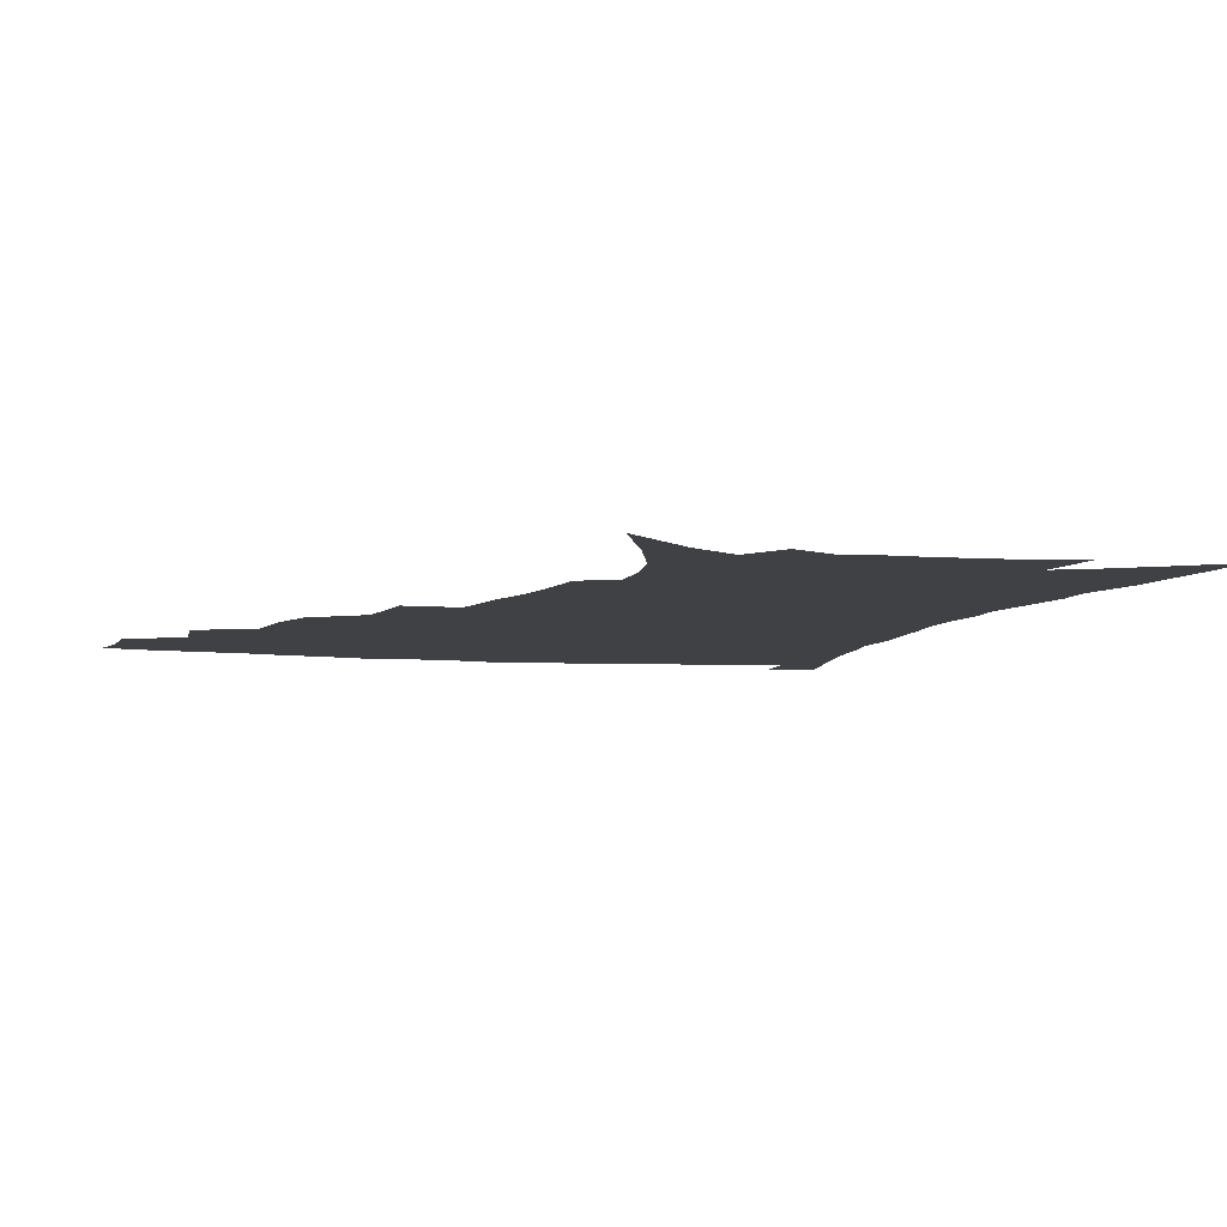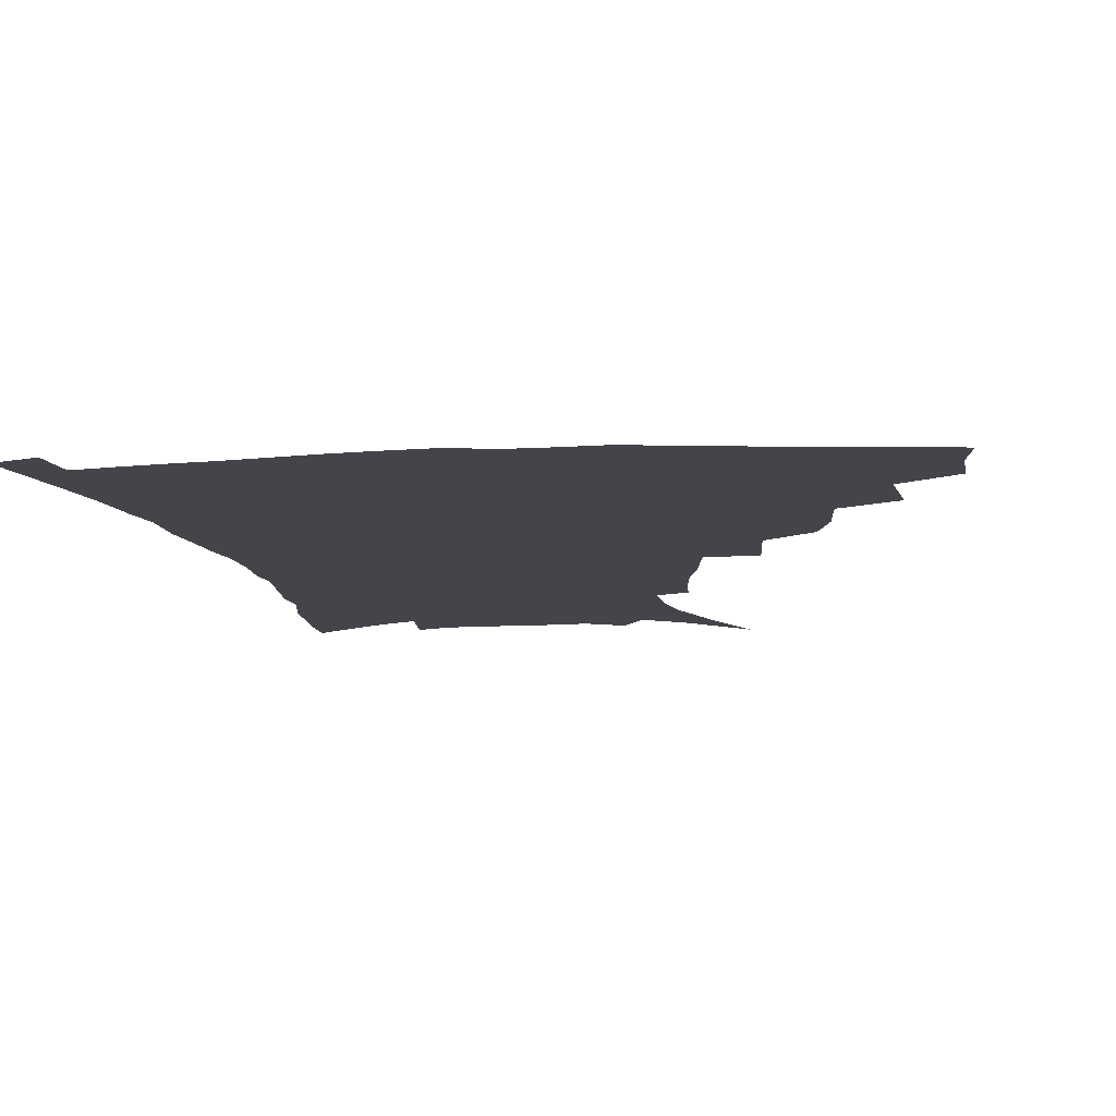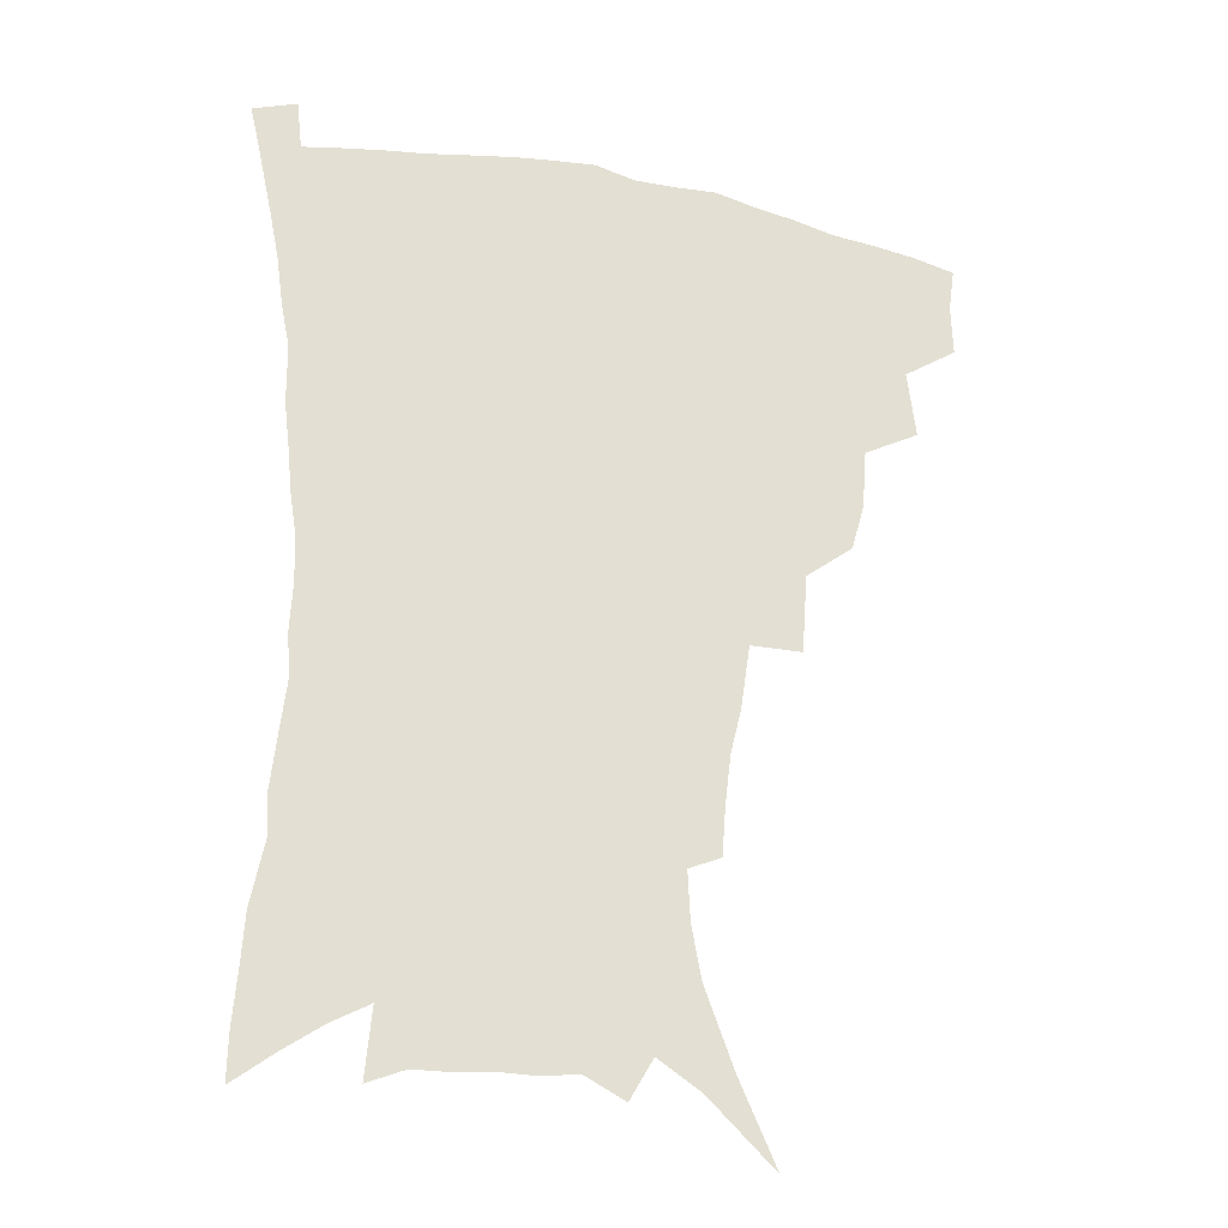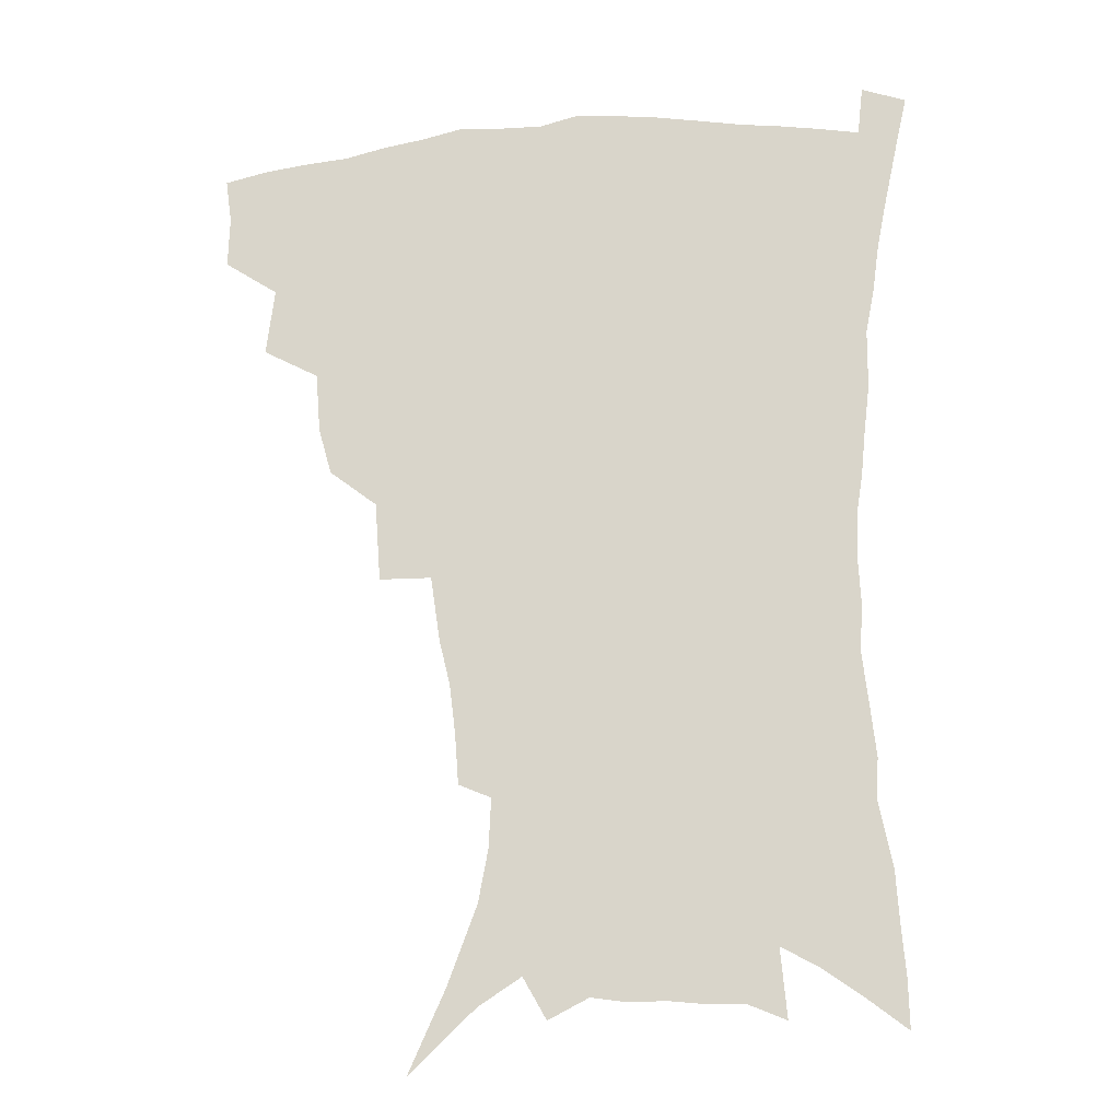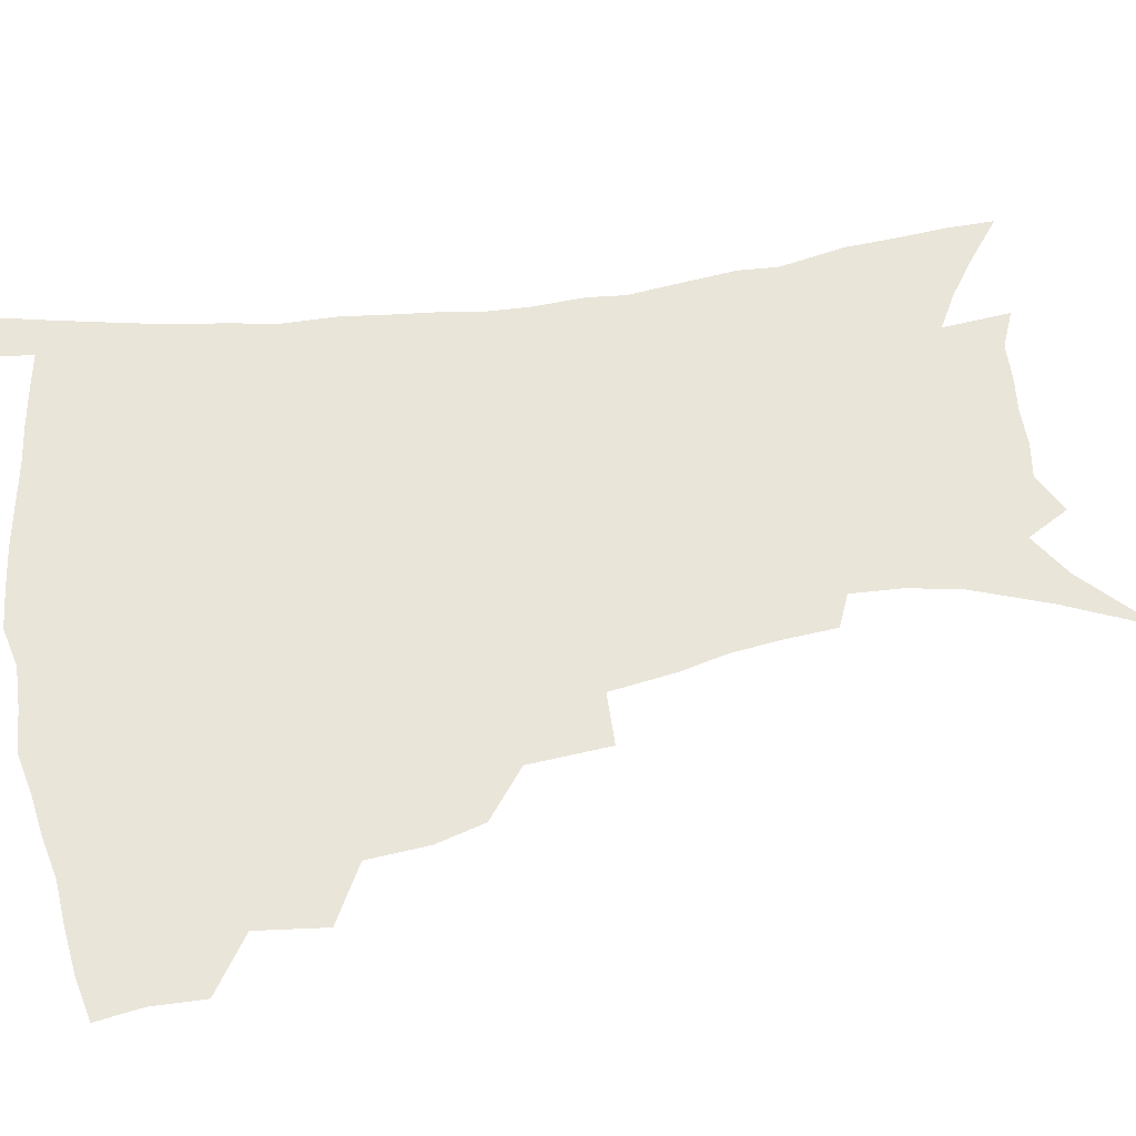
<metadata>
{"format":"obj","ext":"obj","renderer":"f3d","projection":"perspective","resolution":1024,"background":"white","views":[{"elev":-5.7,"azim":-16.9,"up":"+Z"},{"elev":-9.3,"azim":-172.5,"up":"+Z"},{"elev":-27.6,"azim":162.5,"up":"+Y"},{"elev":-19.5,"azim":8.7,"up":"+Y"},{"elev":58.1,"azim":-99.4,"up":"+Z"}]}
</metadata>
<code>
v 439.9 395.3 0
v 440.4 413.3 0
v 438.2 429.1 0
v 455.9 358.8 0
v 458.8 382.5 0
v 456.7 398.7 0
v 456.2 415.2 0
v 453.2 432.4 0
v 481.7 310.4 0
v 477.1 327.1 0
v 475.4 348.1 0
v 476.7 370.4 0
v 475 386.5 0
v 473.1 402 0
v 471.2 417.3 0
v 468.4 434.3 0
v 500.5 269.3 0
v 498.5 297.3 0
v 496.4 321.4 0
v 494.2 339.3 0
v 493.4 358.5 0
v 491.9 374.4 0
v 490.2 389.6 0
v 488.3 404.4 0
v 486.1 419.4 0
v 483.7 435.6 0
v 529.4 195 0
v 528.1 212.6 0
v 526 230.1 0
v 522.2 245.8 0
v 518.8 269 0
v 514.7 289.2 0
v 512.1 309 0
v 509.2 325 0
v 508 343 0
v 507.6 361.7 0
v 506.5 377.4 0
v 504.8 392 0
v 503.1 406.3 0
v 501 420.7 0
v 498.2 438.9 0
v 513.7 98.45 0
v 526.6 127.4 0
v 536.6 154.5 0
v 539.9 172.8 0
v 540.7 190.1 0
v 540.2 210.5 0
v 538.4 227.4 0
v 535.8 244 0
v 532.8 262 0
v 529.9 280.9 0
v 527.6 300.2 0
v 526.5 319.5 0
v 525.1 335.6 0
v 522.9 349.7 0
v 522.5 366.3 0
v 520.9 380.1 0
v 519 394.1 0
v 517.2 408.4 0
v 515.2 422.9 0
v 512.7 441.1 0
v 536.6 120.3 0
v 544.5 144 0
v 549.9 166.4 0
v 551.2 184.3 0
v 550.6 200.5 0
v 550.4 222.6 0
v 548 236.8 0
v 545.7 252.9 0
v 543.5 270.9 0
v 541 286.8 0
v 539.6 306.5 0
v 538.4 321.9 0
v 537.7 339.1 0
v 536.6 353.7 0
v 535.7 368.1 0
v 535.4 382.6 0
v 533.1 396 0
v 531.7 409.9 0
v 529.6 425.4 0
v 527 444.2 0
v 551.5 130 0
v 559.4 157.3 0
v 561.6 177 0
v 561.2 192.2 0
v 560.9 211.6 0
v 559.9 230.2 0
v 558 244.9 0
v 556.3 262.3 0
v 554.1 276.1 0
v 552.5 292.7 0
v 551 308 0
v 550.8 326.5 0
v 550.4 342.2 0
v 549.5 355.9 0
v 548.8 369.6 0
v 548.6 383.9 0
v 547.4 397 0
v 546.5 410.4 0
v 544.5 425.6 0
v 542.1 443.1 0
v 559.7 115.6 0
v 566.8 141.8 0
v 570.2 162.6 0
v 571.6 182.6 0
v 571.3 199.5 0
v 570.4 217.1 0
v 569.2 233.7 0
v 567.7 249.2 0
v 566.4 265.6 0
v 565.1 281.4 0
v 563.8 296.7 0
v 563.6 315.2 0
v 562.5 328.2 0
v 562.9 345.2 0
v 562.1 357.8 0
v 562.3 372.1 0
v 561.6 384.9 0
v 560.6 397.9 0
v 560 411.3 0
v 558.8 425.5 0
v 556.7 442.8 0
v 573.7 122.7 0
v 578.6 146.3 0
v 580.9 167.9 0
v 581.1 184.1 0
v 580.7 201.9 0
v 579.8 221.5 0
v 579 239.9 0
v 577.6 252.8 0
v 576.8 269.1 0
v 575.8 283.7 0
v 574.9 298.9 0
v 574.9 317.2 0
v 574.9 332.4 0
v 574.7 345.8 0
v 574.6 359.1 0
v 575.1 373.4 0
v 574.4 385.7 0
v 574.4 398.6 0
v 573.6 412.1 0
v 572.6 426.5 0
v 570.5 446.1 0
v 585.9 120.9 0
v 589.7 148.6 0
v 590.8 168.4 0
v 590.8 186.7 0
v 590.4 205.4 0
v 589.7 219.1 0
v 587.8 243.8 0
v 587.7 256.3 0
v 587.3 270.5 0
v 586.5 286.4 0
v 586 301.5 0
v 586 318.2 0
v 586.2 333.3 0
v 586.6 346.5 0
v 586.7 359.2 0
v 587.2 373.2 0
v 587.5 385.9 0
v 587.7 398.8 0
v 587.6 411.9 0
v 586.4 427.4 0
v 585 444.7 0
v 598.9 120.9 0
v 600.5 148.3 0
v 600.9 168.6 0
v 600.6 188.3 0
v 600 206 0
v 599.6 219.9 0
v 599.1 236.3 0
v 598.2 252.1 0
v 597.3 271.3 0
v 597 287.6 0
v 596.9 302.5 0
v 597 318.4 0
v 597.6 331.6 0
v 598.2 346.9 0
v 598.9 359.8 0
v 599.7 373.2 0
v 600.5 385.8 0
v 600.9 398.6 0
v 601.1 412.1 0
v 600.6 426.8 0
v 599.7 442.8 0
v 611.8 119.6 0
v 611.5 147.2 0
v 611.3 166 0
v 610.6 186.5 0
v 609.9 204.4 0
v 609.3 222.7 0
v 608.7 239.1 0
v 608 256.9 0
v 607.7 270.7 0
v 607.3 287.3 0
v 607.6 302 0
v 608 316.5 0
v 608.7 332 0
v 609.6 345.4 0
v 610.7 359.7 0
v 611.9 372.8 0
v 613.1 385.2 0
v 614.6 397.9 0
v 615.6 410.5 0
v 615.5 424.8 0
v 615.1 440 0
v 624.6 119.2 0
v 623.2 142.2 0
v 621.8 164.8 0
v 621 183 0
v 619.9 202.6 0
v 618.9 222 0
v 618.4 238.5 0
v 618 254 0
v 617.7 269.8 0
v 618 283.9 0
v 618.2 299.5 0
v 619.1 313.3 0
v 619.4 331.7 0
v 620.9 344.1 0
v 622.1 358.8 0
v 623.9 370.9 0
v 625.6 383.8 0
v 627.2 396.6 0
v 628.7 409.4 0
v 630 422.6 0
v 630.3 437.2 0
v 637.4 113.8 0
v 635.3 137.6 0
v 633.6 157.8 0
v 631.5 180.2 0
v 630.2 199.2 0
v 628.9 218.5 0
v 628.7 233.8 0
v 629.3 247 0
v 627.7 267.3 0
v 628.4 281 0
v 628.7 296.3 0
v 630.6 308 0
v 631.1 325.5 0
v 632.5 339.7 0
v 633.3 356.2 0
v 635.8 368.4 0
v 637.8 383.5 0
v 639.7 395.2 0
v 641.7 407.8 0
v 643.5 420.7 0
v 644.4 435.3 0
v 648.3 130.3 0
v 645 153.5 0
v 643.3 172.9 0
v 641.6 192.4 0
v 639.9 211.6 0
v 639 229.1 0
v 639.2 243.8 0
v 639.3 259.3 0
v 639.1 275.7 0
v 640.2 289.6 0
v 640.8 306.3 0
v 642.1 321 0
v 644.6 333.7 0
v 645.8 349.5 0
v 647.7 364.5 0
v 649.4 380.4 0
v 652 393.2 0
v 654.6 405.8 0
v 656.7 419 0
v 658.5 433 0
v 661.8 120.6 0
v 659.1 142 0
v 656.4 162.9 0
v 654.7 181.8 0
v 652.7 200.9 0
v 651.5 218.8 0
v 650.7 235.6 0
v 650.7 251.3 0
v 651 266.8 0
v 650.9 283.8 0
v 652.1 298.8 0
v 655 311.3 0
v 655.7 328.9 0
v 657 345.6 0
v 659.5 360.1 0
v 661.9 374.9 0
v 664.8 389 0
v 667.4 403.3 0
v 670.1 416.6 0
v 672.5 430.3 0
v 674.5 447.7 0
v 675.8 109.7 0
v 675.5 126.1 0
v 674.1 144.3 0
v 673.1 161.5 0
v 668.5 185 0
v 669.3 198.8 0
v 667.4 217.5 0
v 665.2 236.7 0
v 666.4 250.2 0
v 665.6 268.5 0
v 666.2 284.6 0
v 668.4 298.7 0
v 670 314.9 0
v 671.9 331.2 0
v 672.1 351.8 0
v 675.1 366.8 0
v 677.5 384.2 0
v 680.5 399.6 0
v 683.5 413.8 0
v 686.5 427.6 0
v 689.8 442 0
f 5 6 1
f 1 6 2
f 6 7 2
f 2 7 3
f 7 8 3
f 11 12 4
f 4 12 5
f 12 13 5
f 5 13 6
f 13 14 6
f 6 14 7
f 14 15 7
f 7 15 8
f 15 16 8
f 18 19 9
f 9 19 10
f 19 20 10
f 10 20 11
f 20 21 11
f 11 21 12
f 21 22 12
f 12 22 13
f 22 23 13
f 13 23 14
f 23 24 14
f 14 24 15
f 24 25 15
f 15 25 16
f 25 26 16
f 31 32 17
f 17 32 18
f 32 33 18
f 18 33 19
f 33 34 19
f 19 34 20
f 34 35 20
f 20 35 21
f 35 36 21
f 21 36 22
f 36 37 22
f 22 37 23
f 37 38 23
f 23 38 24
f 38 39 24
f 24 39 25
f 39 40 25
f 25 40 26
f 40 41 26
f 46 47 27
f 27 47 28
f 47 48 28
f 28 48 29
f 48 49 29
f 29 49 30
f 49 50 30
f 30 50 31
f 50 51 31
f 31 51 32
f 51 52 32
f 32 52 33
f 52 53 33
f 33 53 34
f 53 54 34
f 34 54 35
f 54 55 35
f 35 55 36
f 55 56 36
f 36 56 37
f 56 57 37
f 37 57 38
f 57 58 38
f 38 58 39
f 58 59 39
f 39 59 40
f 59 60 40
f 40 60 41
f 60 61 41
f 42 62 43
f 62 63 43
f 43 63 44
f 63 64 44
f 44 64 45
f 64 65 45
f 45 65 46
f 65 66 46
f 46 66 47
f 66 67 47
f 47 67 48
f 67 68 48
f 48 68 49
f 68 69 49
f 49 69 50
f 69 70 50
f 50 70 51
f 70 71 51
f 51 71 52
f 71 72 52
f 52 72 53
f 72 73 53
f 53 73 54
f 73 74 54
f 54 74 55
f 74 75 55
f 55 75 56
f 75 76 56
f 56 76 57
f 76 77 57
f 57 77 58
f 77 78 58
f 58 78 59
f 78 79 59
f 59 79 60
f 79 80 60
f 60 80 61
f 80 81 61
f 62 82 63
f 82 83 63
f 63 83 64
f 83 84 64
f 64 84 65
f 84 85 65
f 65 85 66
f 85 86 66
f 66 86 67
f 86 87 67
f 67 87 68
f 87 88 68
f 68 88 69
f 88 89 69
f 69 89 70
f 89 90 70
f 70 90 71
f 90 91 71
f 71 91 72
f 91 92 72
f 72 92 73
f 92 93 73
f 73 93 74
f 93 94 74
f 74 94 75
f 94 95 75
f 75 95 76
f 95 96 76
f 76 96 77
f 96 97 77
f 77 97 78
f 97 98 78
f 78 98 79
f 98 99 79
f 79 99 80
f 99 100 80
f 80 100 81
f 100 101 81
f 102 103 82
f 82 103 83
f 103 104 83
f 83 104 84
f 104 105 84
f 84 105 85
f 105 106 85
f 85 106 86
f 106 107 86
f 86 107 87
f 107 108 87
f 87 108 88
f 108 109 88
f 88 109 89
f 109 110 89
f 89 110 90
f 110 111 90
f 90 111 91
f 111 112 91
f 91 112 92
f 112 113 92
f 92 113 93
f 113 114 93
f 93 114 94
f 114 115 94
f 94 115 95
f 115 116 95
f 95 116 96
f 116 117 96
f 96 117 97
f 117 118 97
f 97 118 98
f 118 119 98
f 98 119 99
f 119 120 99
f 99 120 100
f 120 121 100
f 100 121 101
f 121 122 101
f 102 123 103
f 123 124 103
f 103 124 104
f 124 125 104
f 104 125 105
f 125 126 105
f 105 126 106
f 126 127 106
f 106 127 107
f 127 128 107
f 107 128 108
f 128 129 108
f 108 129 109
f 129 130 109
f 109 130 110
f 130 131 110
f 110 131 111
f 131 132 111
f 111 132 112
f 132 133 112
f 112 133 113
f 133 134 113
f 113 134 114
f 134 135 114
f 114 135 115
f 135 136 115
f 115 136 116
f 136 137 116
f 116 137 117
f 137 138 117
f 117 138 118
f 138 139 118
f 118 139 119
f 139 140 119
f 119 140 120
f 140 141 120
f 120 141 121
f 141 142 121
f 121 142 122
f 142 143 122
f 123 144 124
f 144 145 124
f 124 145 125
f 145 146 125
f 125 146 126
f 146 147 126
f 126 147 127
f 147 148 127
f 127 148 128
f 148 149 128
f 128 149 129
f 149 150 129
f 129 150 130
f 150 151 130
f 130 151 131
f 151 152 131
f 131 152 132
f 152 153 132
f 132 153 133
f 153 154 133
f 133 154 134
f 154 155 134
f 134 155 135
f 155 156 135
f 135 156 136
f 156 157 136
f 136 157 137
f 157 158 137
f 137 158 138
f 158 159 138
f 138 159 139
f 159 160 139
f 139 160 140
f 160 161 140
f 140 161 141
f 161 162 141
f 141 162 142
f 162 163 142
f 142 163 143
f 163 164 143
f 144 165 145
f 165 166 145
f 145 166 146
f 166 167 146
f 146 167 147
f 167 168 147
f 147 168 148
f 168 169 148
f 148 169 149
f 169 170 149
f 149 170 150
f 170 171 150
f 150 171 151
f 171 172 151
f 151 172 152
f 172 173 152
f 152 173 153
f 173 174 153
f 153 174 154
f 174 175 154
f 154 175 155
f 175 176 155
f 155 176 156
f 176 177 156
f 156 177 157
f 177 178 157
f 157 178 158
f 178 179 158
f 158 179 159
f 179 180 159
f 159 180 160
f 180 181 160
f 160 181 161
f 181 182 161
f 161 182 162
f 182 183 162
f 162 183 163
f 183 184 163
f 163 184 164
f 184 185 164
f 165 186 166
f 186 187 166
f 166 187 167
f 187 188 167
f 167 188 168
f 188 189 168
f 168 189 169
f 189 190 169
f 169 190 170
f 190 191 170
f 170 191 171
f 191 192 171
f 171 192 172
f 192 193 172
f 172 193 173
f 193 194 173
f 173 194 174
f 194 195 174
f 174 195 175
f 195 196 175
f 175 196 176
f 196 197 176
f 176 197 177
f 197 198 177
f 177 198 178
f 198 199 178
f 178 199 179
f 199 200 179
f 179 200 180
f 200 201 180
f 180 201 181
f 201 202 181
f 181 202 182
f 202 203 182
f 182 203 183
f 203 204 183
f 183 204 184
f 204 205 184
f 184 205 185
f 205 206 185
f 186 207 187
f 207 208 187
f 187 208 188
f 208 209 188
f 188 209 189
f 209 210 189
f 189 210 190
f 210 211 190
f 190 211 191
f 211 212 191
f 191 212 192
f 212 213 192
f 192 213 193
f 213 214 193
f 193 214 194
f 214 215 194
f 194 215 195
f 215 216 195
f 195 216 196
f 216 217 196
f 196 217 197
f 217 218 197
f 197 218 198
f 218 219 198
f 198 219 199
f 219 220 199
f 199 220 200
f 220 221 200
f 200 221 201
f 221 222 201
f 201 222 202
f 222 223 202
f 202 223 203
f 223 224 203
f 203 224 204
f 224 225 204
f 204 225 205
f 225 226 205
f 205 226 206
f 226 227 206
f 207 228 208
f 228 229 208
f 208 229 209
f 229 230 209
f 209 230 210
f 230 231 210
f 210 231 211
f 231 232 211
f 211 232 212
f 232 233 212
f 212 233 213
f 233 234 213
f 213 234 214
f 234 235 214
f 214 235 215
f 235 236 215
f 215 236 216
f 236 237 216
f 216 237 217
f 237 238 217
f 217 238 218
f 238 239 218
f 218 239 219
f 239 240 219
f 219 240 220
f 240 241 220
f 220 241 221
f 241 242 221
f 221 242 222
f 242 243 222
f 222 243 223
f 243 244 223
f 223 244 224
f 244 245 224
f 224 245 225
f 245 246 225
f 225 246 226
f 246 247 226
f 226 247 227
f 247 248 227
f 229 249 230
f 249 250 230
f 230 250 231
f 250 251 231
f 231 251 232
f 251 252 232
f 232 252 233
f 252 253 233
f 233 253 234
f 253 254 234
f 234 254 235
f 254 255 235
f 235 255 236
f 255 256 236
f 236 256 237
f 256 257 237
f 237 257 238
f 257 258 238
f 238 258 239
f 258 259 239
f 239 259 240
f 259 260 240
f 240 260 241
f 260 261 241
f 241 261 242
f 261 262 242
f 242 262 243
f 262 263 243
f 243 263 244
f 263 264 244
f 244 264 245
f 264 265 245
f 245 265 246
f 265 266 246
f 246 266 247
f 266 267 247
f 247 267 248
f 267 268 248
f 249 269 250
f 269 270 250
f 250 270 251
f 270 271 251
f 251 271 252
f 271 272 252
f 252 272 253
f 272 273 253
f 253 273 254
f 273 274 254
f 254 274 255
f 274 275 255
f 255 275 256
f 275 276 256
f 256 276 257
f 276 277 257
f 257 277 258
f 277 278 258
f 258 278 259
f 278 279 259
f 259 279 260
f 279 280 260
f 260 280 261
f 280 281 261
f 261 281 262
f 281 282 262
f 262 282 263
f 282 283 263
f 263 283 264
f 283 284 264
f 264 284 265
f 284 285 265
f 265 285 266
f 285 286 266
f 266 286 267
f 286 287 267
f 267 287 268
f 287 288 268
f 269 290 270
f 290 291 270
f 270 291 271
f 291 292 271
f 271 292 272
f 292 293 272
f 272 293 273
f 293 294 273
f 273 294 274
f 294 295 274
f 274 295 275
f 295 296 275
f 275 296 276
f 296 297 276
f 276 297 277
f 297 298 277
f 277 298 278
f 298 299 278
f 278 299 279
f 299 300 279
f 279 300 280
f 300 301 280
f 280 301 281
f 301 302 281
f 281 302 282
f 302 303 282
f 282 303 283
f 303 304 283
f 283 304 284
f 304 305 284
f 284 305 285
f 305 306 285
f 285 306 286
f 306 307 286
f 286 307 287
f 307 308 287
f 287 308 288
f 308 309 288
f 288 309 289
f 309 310 289

</code>
